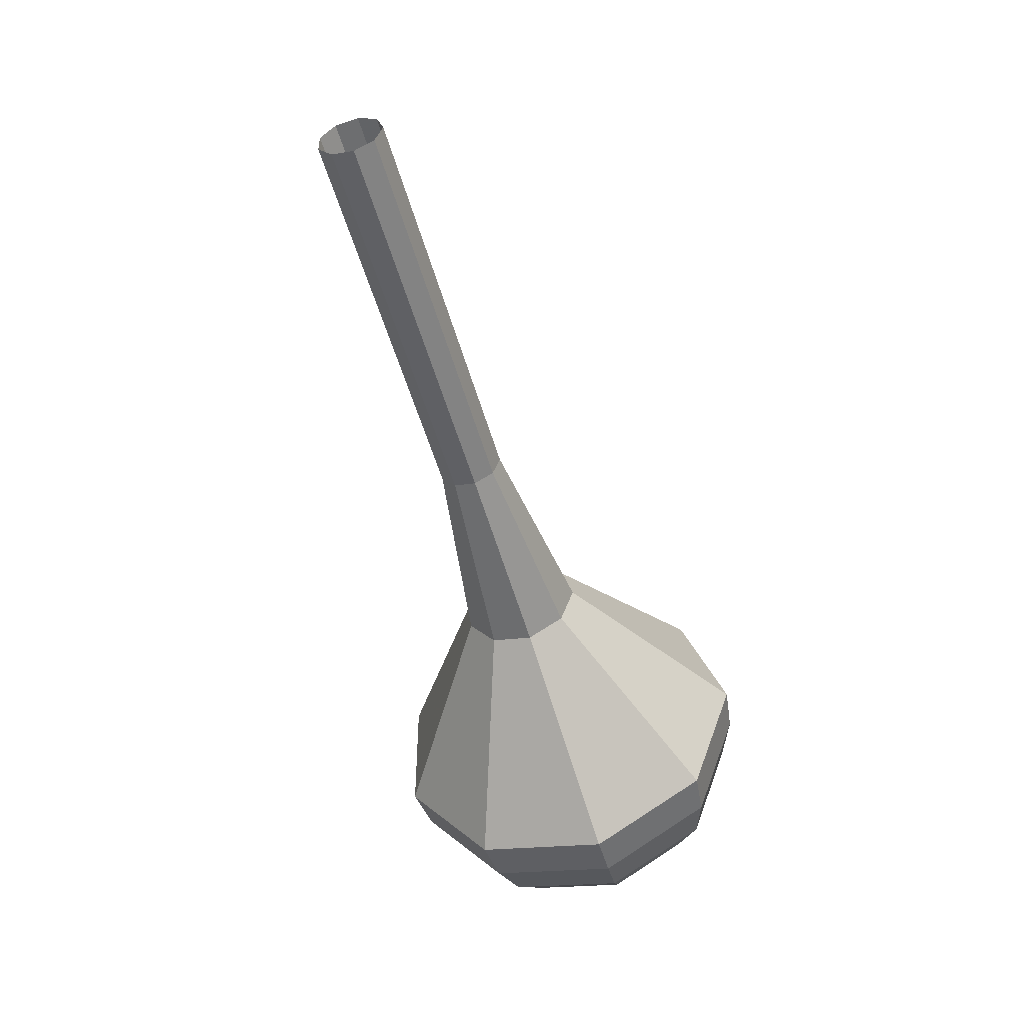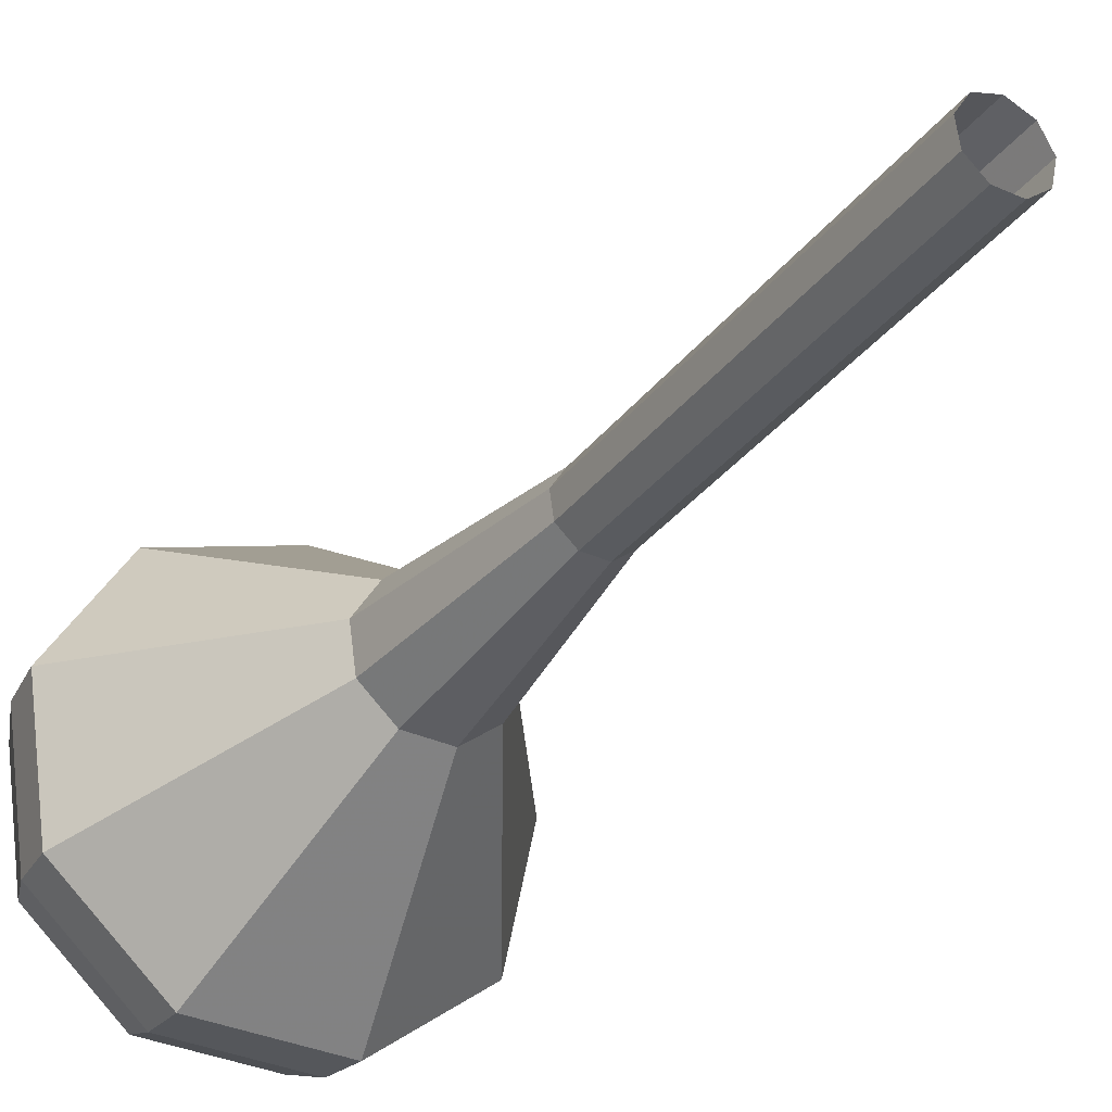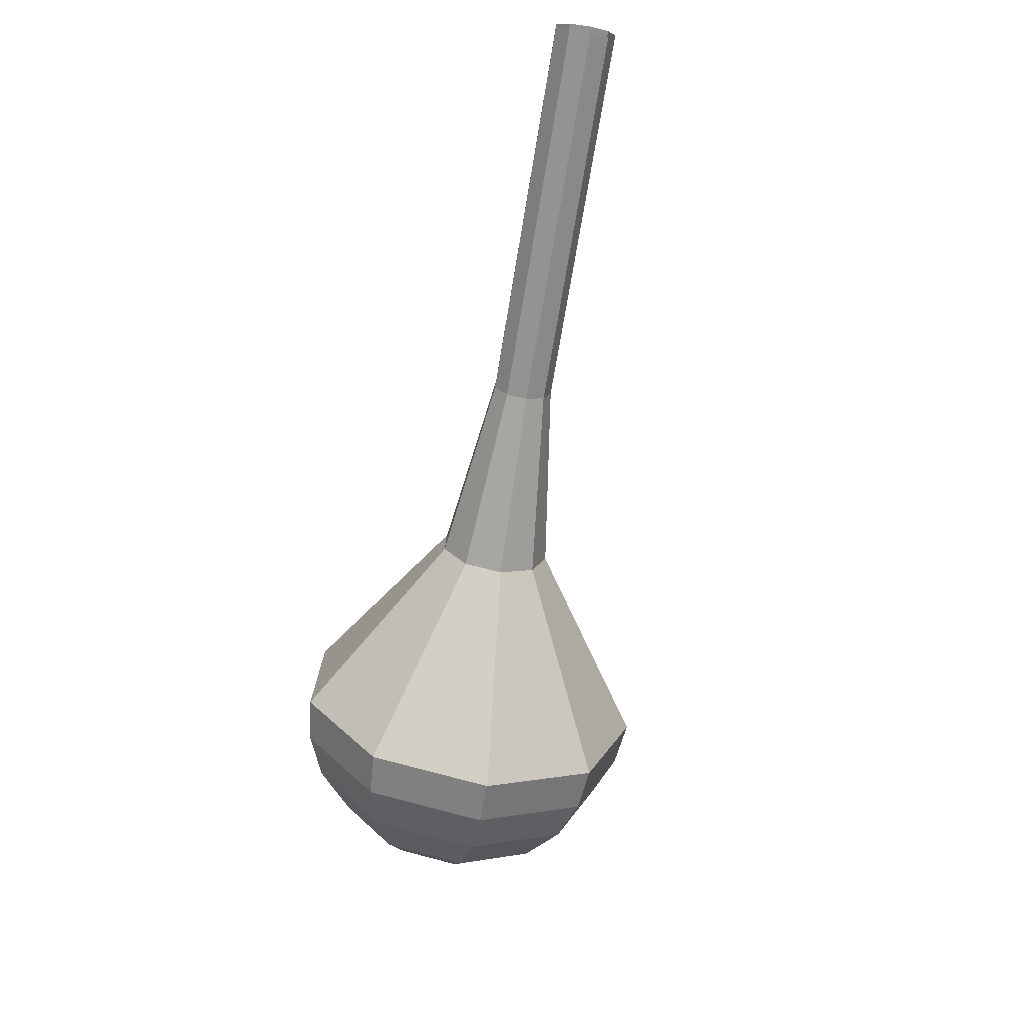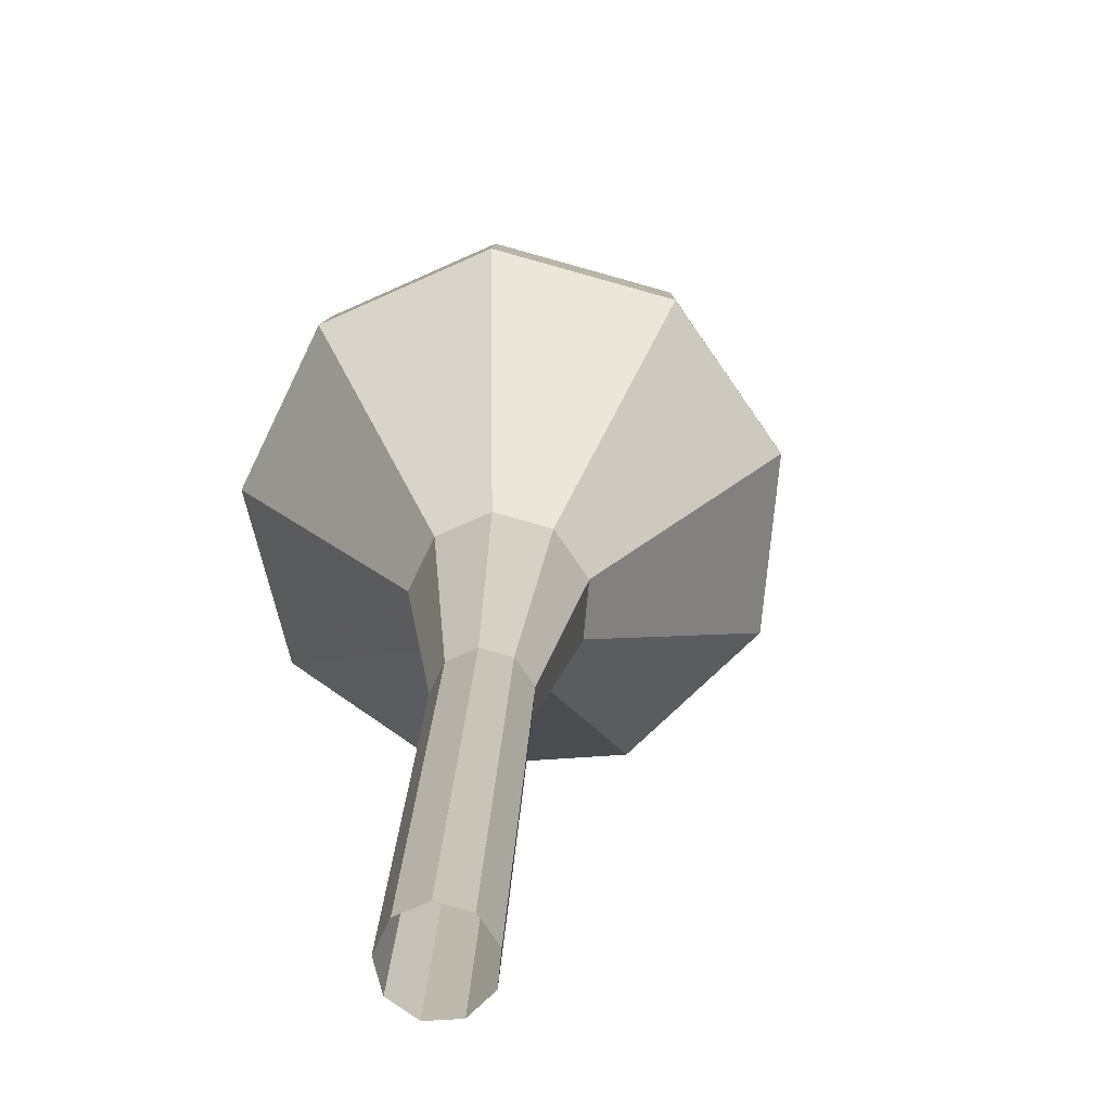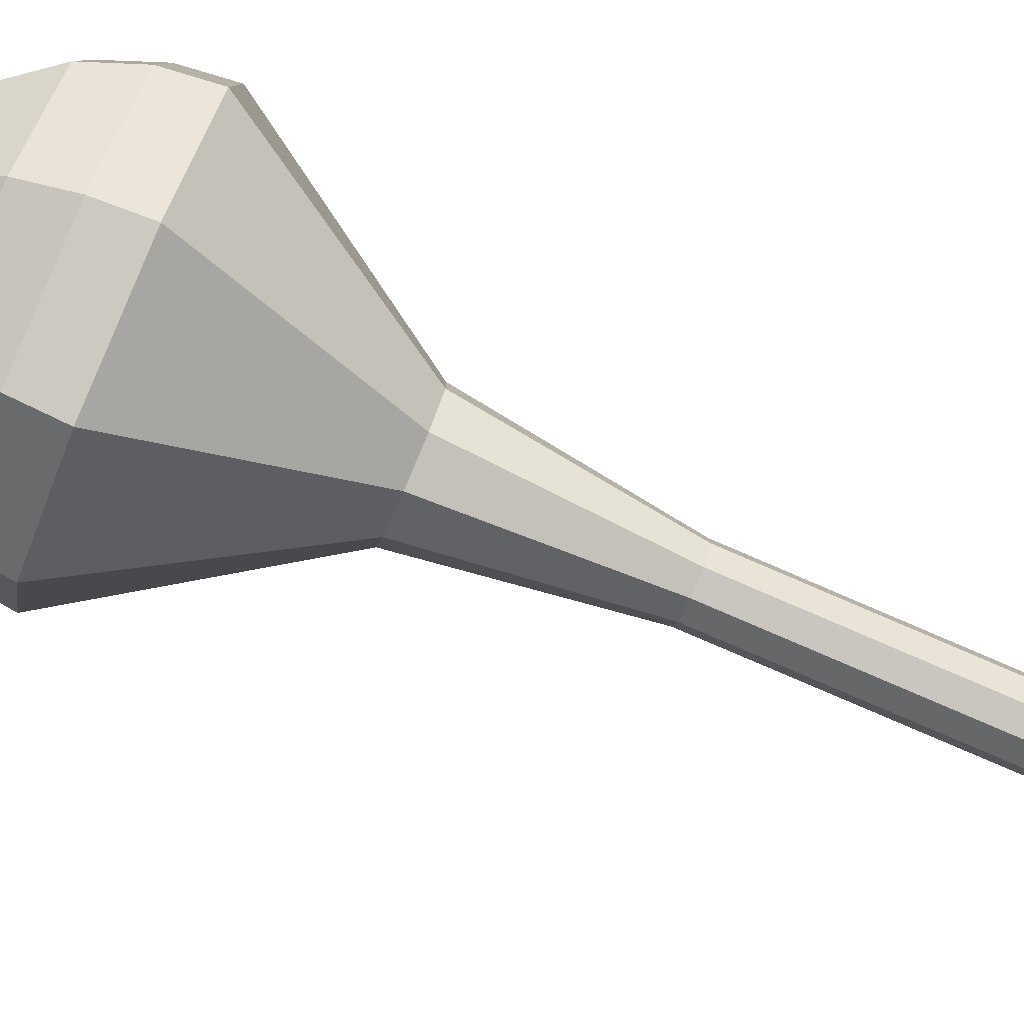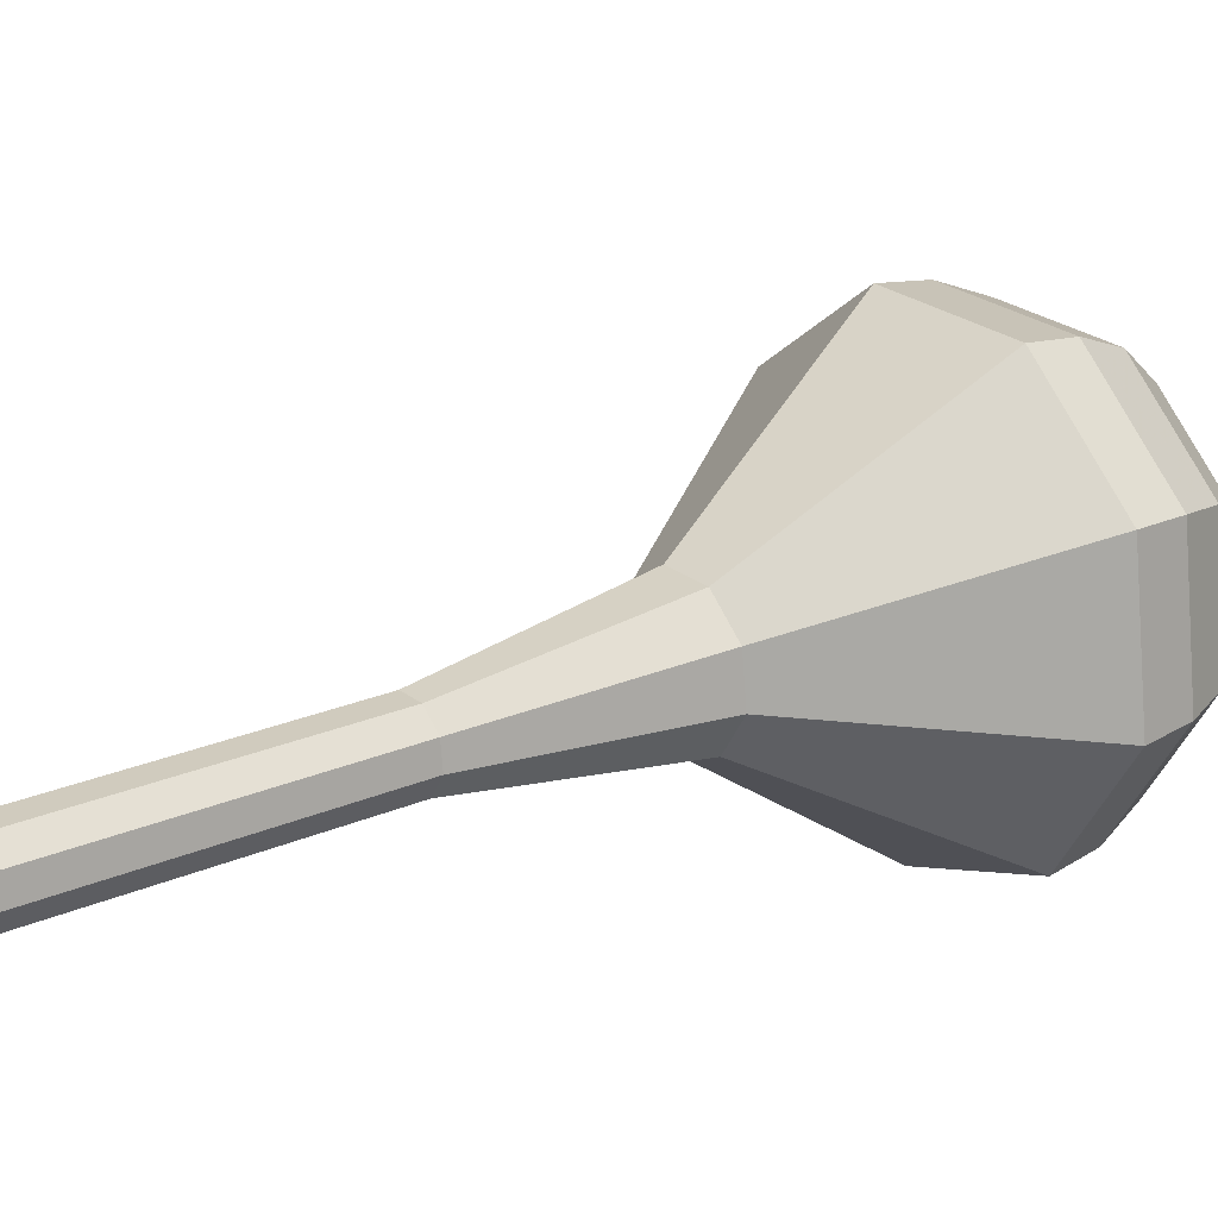
<metadata>
{"format":"obj","ext":"obj","renderer":"f3d","projection":"perspective","resolution":1024,"background":"white","views":[{"elev":21.2,"azim":-21.8,"up":"+Z"},{"elev":-43.2,"azim":-52.0,"up":"+Y"},{"elev":44.0,"azim":140.1,"up":"+Z"},{"elev":6.3,"azim":-19.1,"up":"+Y"},{"elev":-53.9,"azim":-132.3,"up":"+Y"},{"elev":4.7,"azim":30.8,"up":"+Y"}]}
</metadata>
<code>
g tube1
v 120.5 128.5 108.5
v 119.7 128.4 108.2
v 119.1 128.9 108
v 118.8 129.8 108.1
v 119.1 130.5 108.3
v 119.8 130.9 108.7
v 120.6 130.6 108.9
v 121.1 129.9 109
v 121.1 129.1 108.8
v 120.5 128.5 108.5
v 121.9 129.2 104.9
v 121.1 129.1 104.6
v 120.4 129.6 104.4
v 120.2 130.4 104.5
v 120.5 131.2 104.8
v 121.2 131.5 105.1
v 122 131.3 105.4
v 122.5 130.6 105.4
v 122.4 129.8 105.2
v 121.9 129.2 104.9
v 123.3 129.8 101.4
v 122.5 129.8 101
v 121.8 130.3 100.9
v 121.6 131.1 100.9
v 121.9 131.9 101.2
v 122.6 132.2 101.5
v 123.4 132 101.8
v 123.9 131.3 101.8
v 123.8 130.4 101.7
v 123.3 129.8 101.4
v 124.7 130.5 97.8
v 123.9 130.5 97.49
v 123.2 130.9 97.32
v 122.9 131.8 97.37
v 123.2 132.5 97.63
v 124 132.9 97.97
v 124.7 132.6 98.23
v 125.2 131.9 98.29
v 125.2 131.1 98.12
v 124.7 130.5 97.8
v 126 131.2 94.24
v 125.3 131.1 93.92
v 124.6 131.6 93.76
v 124.3 132.4 93.81
v 124.6 133.2 94.07
v 125.3 133.5 94.41
v 126.1 133.3 94.67
v 126.6 132.6 94.73
v 126.6 131.8 94.56
v 126 131.2 94.24
v 129.3 131.6 87.12
v 127.8 131.4 86.53
v 126.5 132.4 86.21
v 126.1 133.9 86.32
v 126.6 135.3 86.81
v 127.9 135.9 87.44
v 129.4 135.5 87.92
v 130.3 134.2 88.03
v 130.3 132.7 87.71
v 129.3 131.6 87.12
v 134.3 128.3 80
v 129.5 127.9 78.09
v 125.5 130.9 77.08
v 124 135.8 77.43
v 125.8 140.3 78.99
v 130 142.4 81.01
v 134.7 141 82.57
v 137.7 136.8 82.92
v 137.5 131.8 81.91
v 134.3 128.3 80
v 134.9 128.8 78.28
v 130.3 128.4 76.43
v 126.3 131.3 75.45
v 124.9 136.1 75.79
v 126.6 140.5 77.3
v 130.7 142.5 79.26
v 135.3 141.1 80.76
v 138.1 137.1 81.1
v 138 132.2 80.12
v 134.9 128.8 78.28
v 135.2 129.8 76.56
v 131.1 129.5 74.91
v 127.5 132.1 74.03
v 126.3 136.3 74.33
v 127.8 140.2 75.68
v 131.5 142 77.43
v 135.6 140.8 78.78
v 138.1 137.2 79.08
v 138 132.9 78.21
v 135.2 129.8 76.56
v 135.2 131.5 74.83
v 132 131.3 73.57
v 129.3 133.2 72.9
v 128.4 136.5 73.14
v 129.6 139.5 74.16
v 132.4 140.8 75.5
v 135.5 139.9 76.53
v 137.4 137.2 76.76
v 137.3 133.8 76.09
v 135.2 131.5 74.83
v 134.9 132.9 73.97
v 132.6 132.7 73.05
v 130.7 134.1 72.56
v 129.9 136.5 72.73
v 130.8 138.7 73.48
v 132.9 139.7 74.46
v 135.1 139 75.21
v 136.6 137 75.38
v 136.5 134.6 74.89
v 134.9 132.9 73.97
v 133.7 136.3 73.11
v 133.7 136.3 73.11
v 133.7 136.3 73.11
v 133.7 136.3 73.11
v 133.7 136.3 73.11
v 133.7 136.3 73.11
v 133.7 136.3 73.11
v 133.7 136.3 73.11
v 133.7 136.3 73.11
v 133.7 136.3 73.11
f 1 2 12
f 12 11 1
f 2 3 13
f 13 12 2
f 3 4 14
f 14 13 3
f 4 5 15
f 15 14 4
f 5 6 16
f 16 15 5
f 6 7 17
f 17 16 6
f 7 8 18
f 18 17 7
f 8 9 19
f 19 18 8
f 9 10 20
f 20 19 9
f 11 12 22
f 22 21 11
f 12 13 23
f 23 22 12
f 13 14 24
f 24 23 13
f 14 15 25
f 25 24 14
f 15 16 26
f 26 25 15
f 16 17 27
f 27 26 16
f 17 18 28
f 28 27 17
f 18 19 29
f 29 28 18
f 19 20 30
f 30 29 19
f 21 22 32
f 32 31 21
f 22 23 33
f 33 32 22
f 23 24 34
f 34 33 23
f 24 25 35
f 35 34 24
f 25 26 36
f 36 35 25
f 26 27 37
f 37 36 26
f 27 28 38
f 38 37 27
f 28 29 39
f 39 38 28
f 29 30 40
f 40 39 29
f 31 32 42
f 42 41 31
f 32 33 43
f 43 42 32
f 33 34 44
f 44 43 33
f 34 35 45
f 45 44 34
f 35 36 46
f 46 45 35
f 36 37 47
f 47 46 36
f 37 38 48
f 48 47 37
f 38 39 49
f 49 48 38
f 39 40 50
f 50 49 39
f 41 42 52
f 52 51 41
f 42 43 53
f 53 52 42
f 43 44 54
f 54 53 43
f 44 45 55
f 55 54 44
f 45 46 56
f 56 55 45
f 46 47 57
f 57 56 46
f 47 48 58
f 58 57 47
f 48 49 59
f 59 58 48
f 49 50 60
f 60 59 49
f 51 52 62
f 62 61 51
f 52 53 63
f 63 62 52
f 53 54 64
f 64 63 53
f 54 55 65
f 65 64 54
f 55 56 66
f 66 65 55
f 56 57 67
f 67 66 56
f 57 58 68
f 68 67 57
f 58 59 69
f 69 68 58
f 59 60 70
f 70 69 59
f 61 62 72
f 72 71 61
f 62 63 73
f 73 72 62
f 63 64 74
f 74 73 63
f 64 65 75
f 75 74 64
f 65 66 76
f 76 75 65
f 66 67 77
f 77 76 66
f 67 68 78
f 78 77 67
f 68 69 79
f 79 78 68
f 69 70 80
f 80 79 69
f 71 72 82
f 82 81 71
f 72 73 83
f 83 82 72
f 73 74 84
f 84 83 73
f 74 75 85
f 85 84 74
f 75 76 86
f 86 85 75
f 76 77 87
f 87 86 76
f 77 78 88
f 88 87 77
f 78 79 89
f 89 88 78
f 79 80 90
f 90 89 79
f 81 82 92
f 92 91 81
f 82 83 93
f 93 92 82
f 83 84 94
f 94 93 83
f 84 85 95
f 95 94 84
f 85 86 96
f 96 95 85
f 86 87 97
f 97 96 86
f 87 88 98
f 98 97 87
f 88 89 99
f 99 98 88
f 89 90 100
f 100 99 89
f 91 92 102
f 102 101 91
f 92 93 103
f 103 102 92
f 93 94 104
f 104 103 93
f 94 95 105
f 105 104 94
f 95 96 106
f 106 105 95
f 96 97 107
f 107 106 96
f 97 98 108
f 108 107 97
f 98 99 109
f 109 108 98
f 99 100 110
f 110 109 99
f 101 102 112
f 112 111 101
f 102 103 113
f 113 112 102
f 103 104 114
f 114 113 103
f 104 105 115
f 115 114 104
f 105 106 116
f 116 115 105
f 106 107 117
f 117 116 106
f 107 108 118
f 118 117 107
f 108 109 119
f 119 118 108
f 109 110 120
f 120 119 109
g

</code>
